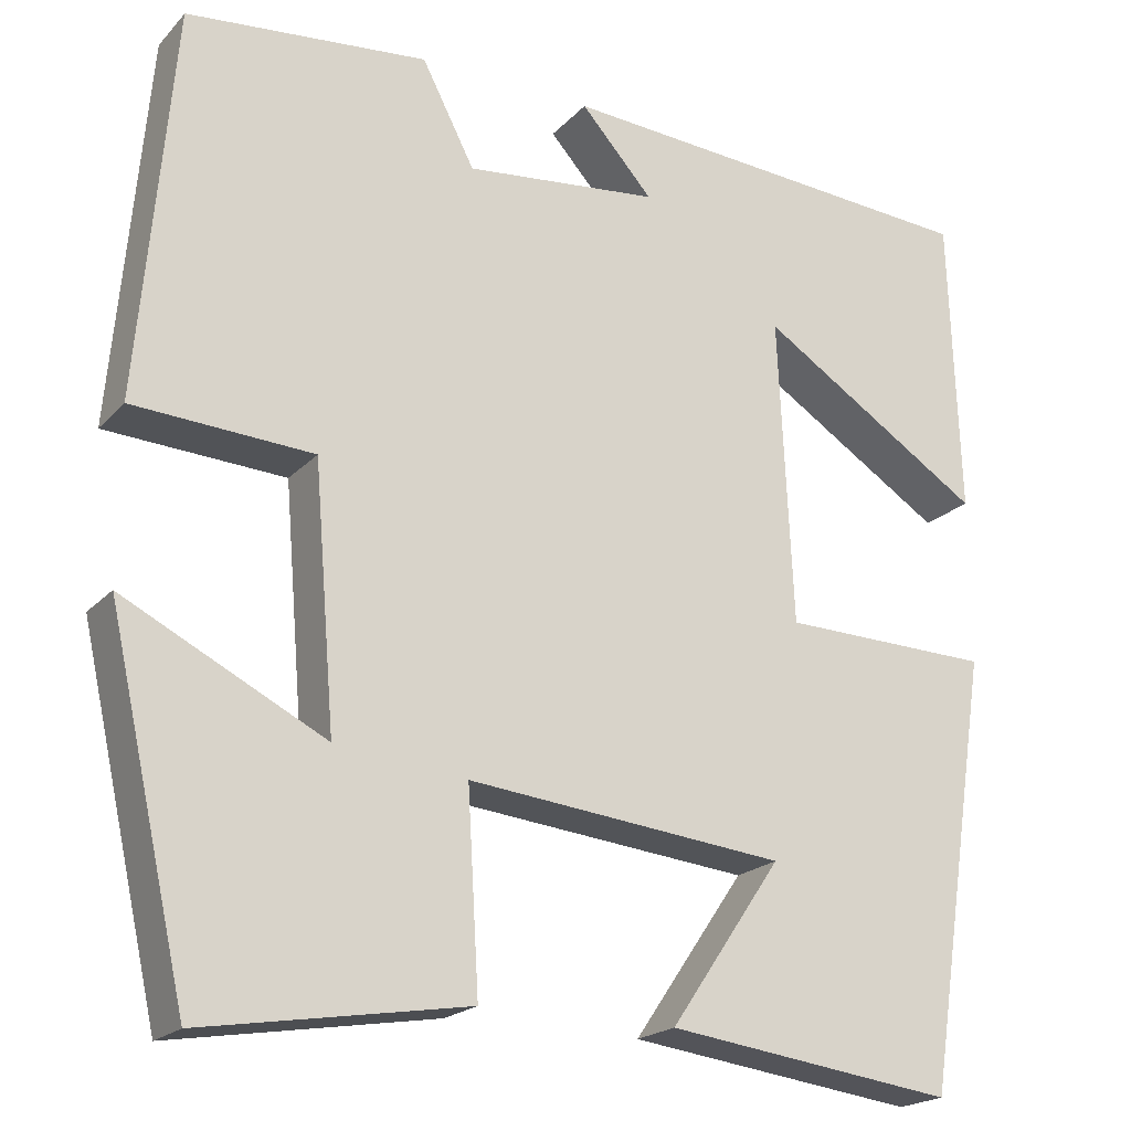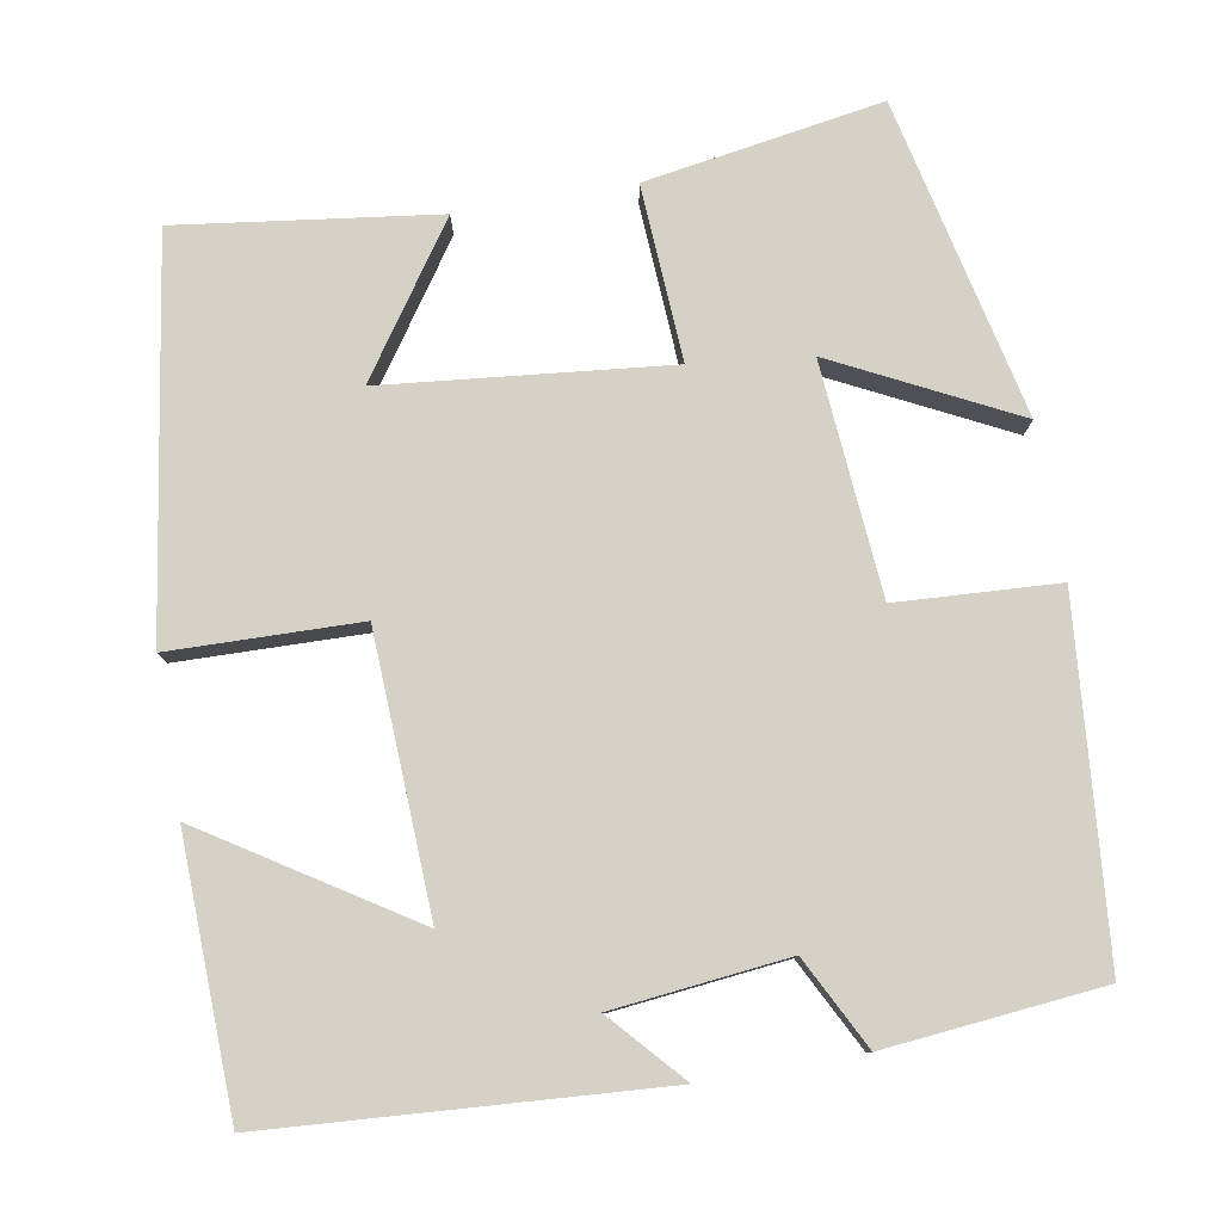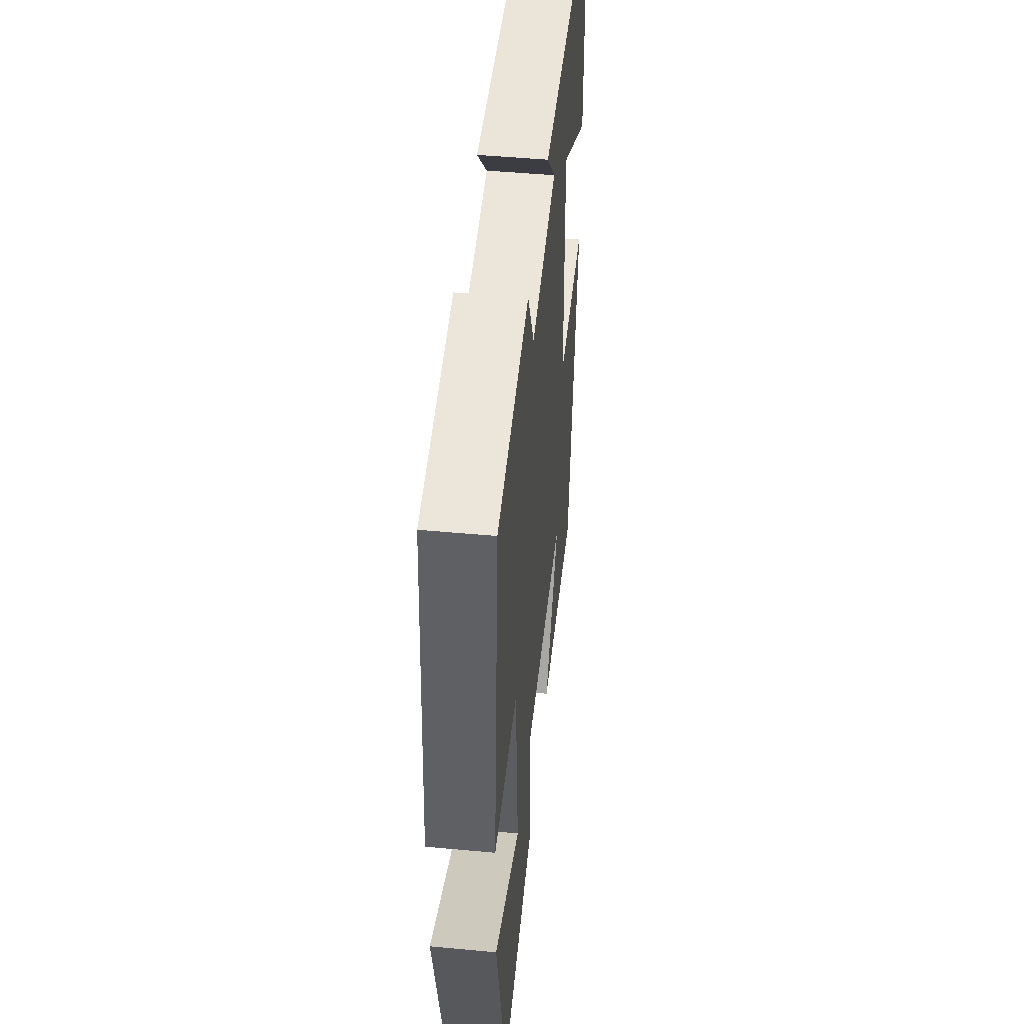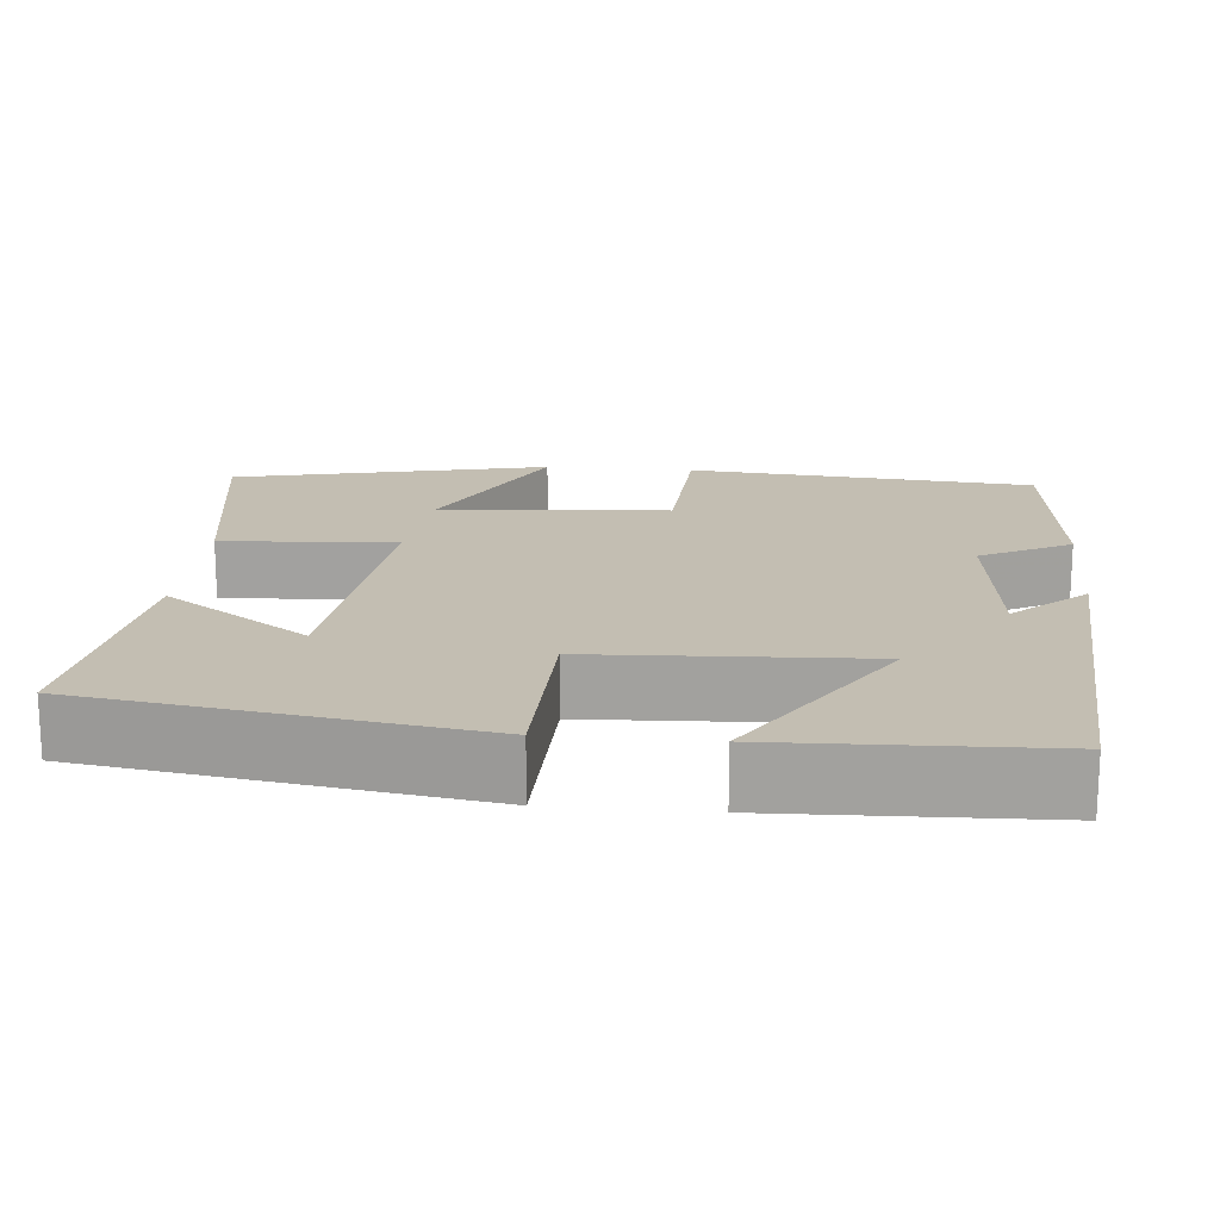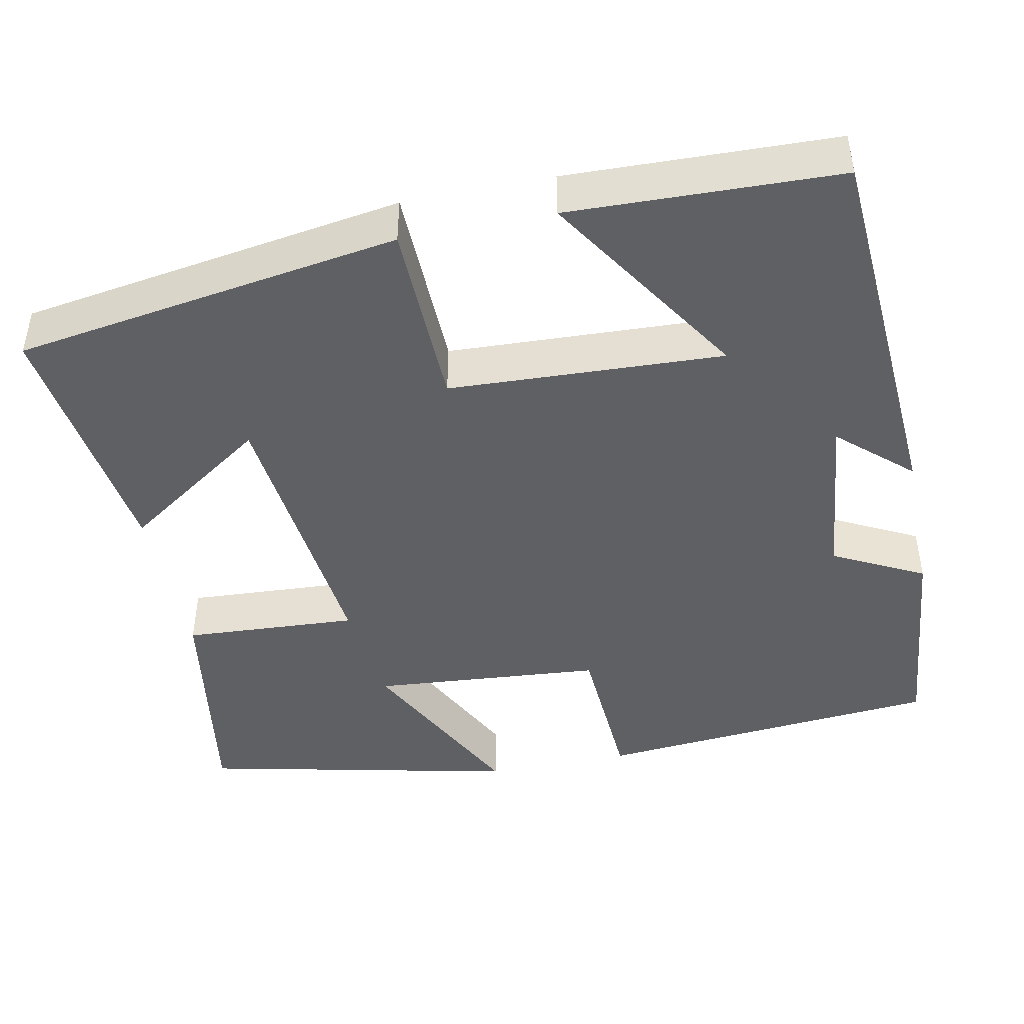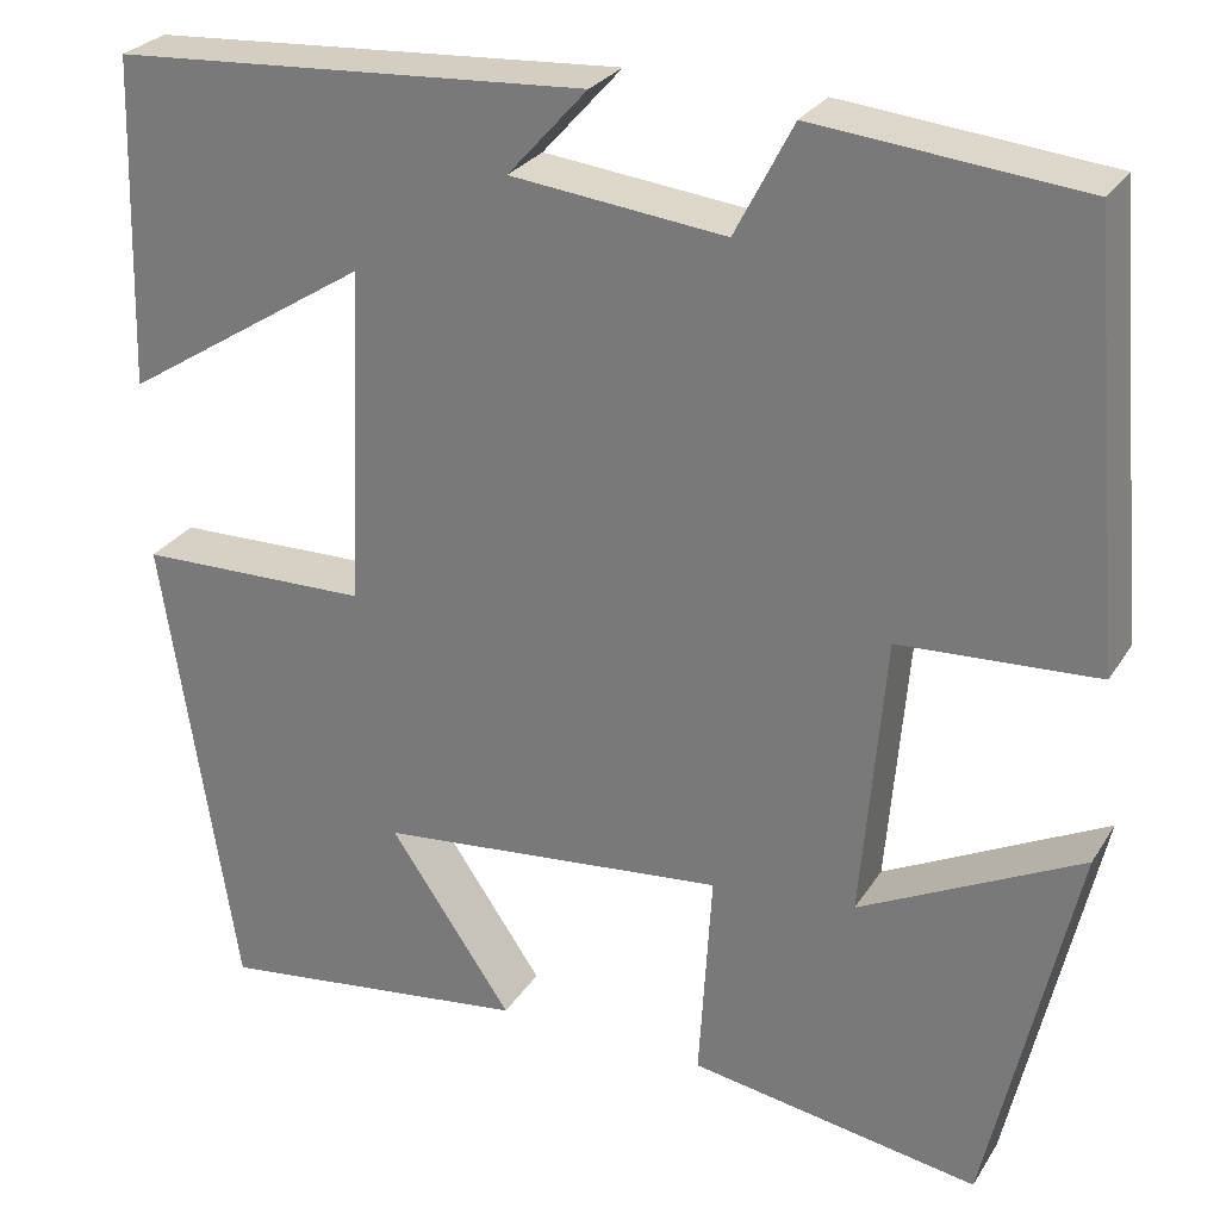
<metadata>
{"format":"obj","ext":"obj","renderer":"f3d","projection":"perspective","resolution":1024,"background":"white","views":[{"elev":-20.4,"azim":150.3,"up":"+Z"},{"elev":79.3,"azim":-9.8,"up":"+Y"},{"elev":48.8,"azim":95.9,"up":"+Z"},{"elev":17.5,"azim":-84.8,"up":"+Y"},{"elev":-44.6,"azim":-78.4,"up":"+Y"},{"elev":27.5,"azim":25.7,"up":"+Z"}]}
</metadata>
<code>
v -0.426 0.07 -0.542
v -0.5 0.07 -0.057
v -0.263 0.07 -0.052
v -0.247 0.07 0.292
v -0.5 0.07 0.131
v -0.489 0.07 0.468
v -0.004 0.07 0.5
v -0.085 0.07 0.41
v 0.133 0.07 0.386
v 0.192 0.07 0.5
v 0.462 0.07 0.473
v 0.5 0.07 0.036
v 0.299 0.07 0.025
v 0.275 0.07 -0.265
v 0.5 0.07 -0.152
v 0.411 0.07 -0.549
v 0.115 0.07 -0.5
v 0.128 0.07 -0.281
v -0.228 0.07 -0.317
v -0.103 0.07 -0.5
v -0.426 0 -0.542
v -0.5 0 -0.057
v -0.263 0 -0.052
v -0.247 0 0.292
v -0.5 0 0.131
v -0.489 0 0.468
v -0.004 0 0.5
v -0.085 0 0.41
v 0.133 0 0.386
v 0.192 0 0.5
v 0.462 0 0.473
v 0.5 0 0.036
v 0.299 0 0.025
v 0.275 0 -0.265
v 0.5 0 -0.152
v 0.411 0 -0.549
v 0.115 0 -0.5
v 0.128 0 -0.281
v -0.228 0 -0.317
v -0.103 0 -0.5
f 19 20 1 2
f 18 19 2 3
f 16 17 18
f 14 15 16
f 14 16 18
f 13 14 18 3
f 9 10 11 12
f 8 9 12 13
f 5 6 7 8
f 4 5 8
f 3 4 8 13
f 22 21 40 39
f 23 22 39 38
f 38 37 36
f 36 35 34
f 38 36 34
f 23 38 34 33
f 32 31 30 29
f 33 32 29 28
f 28 27 26 25
f 28 25 24
f 33 28 24 23
f 1 21 22 2
f 2 22 23 3
f 3 23 24 4
f 4 24 25 5
f 5 25 26 6
f 6 26 27 7
f 7 27 28 8
f 8 28 29 9
f 9 29 30 10
f 10 30 31 11
f 11 31 32 12
f 12 32 33 13
f 13 33 34 14
f 14 34 35 15
f 15 35 36 16
f 16 36 37 17
f 17 37 38 18
f 18 38 39 19
f 19 39 40 20
f 20 40 21 1

</code>
